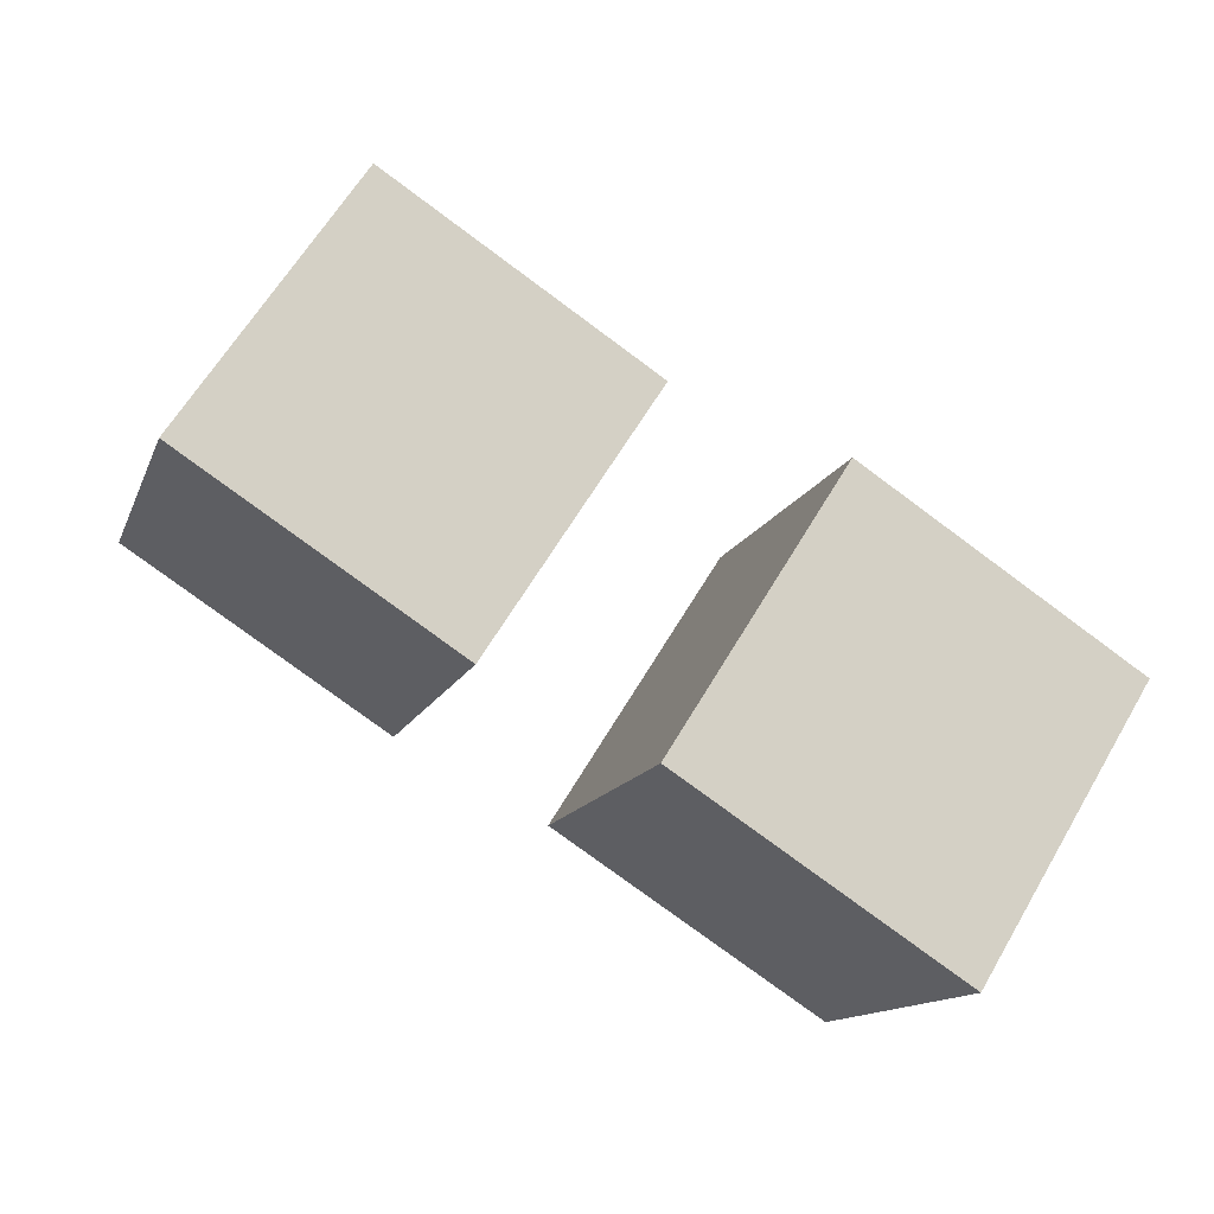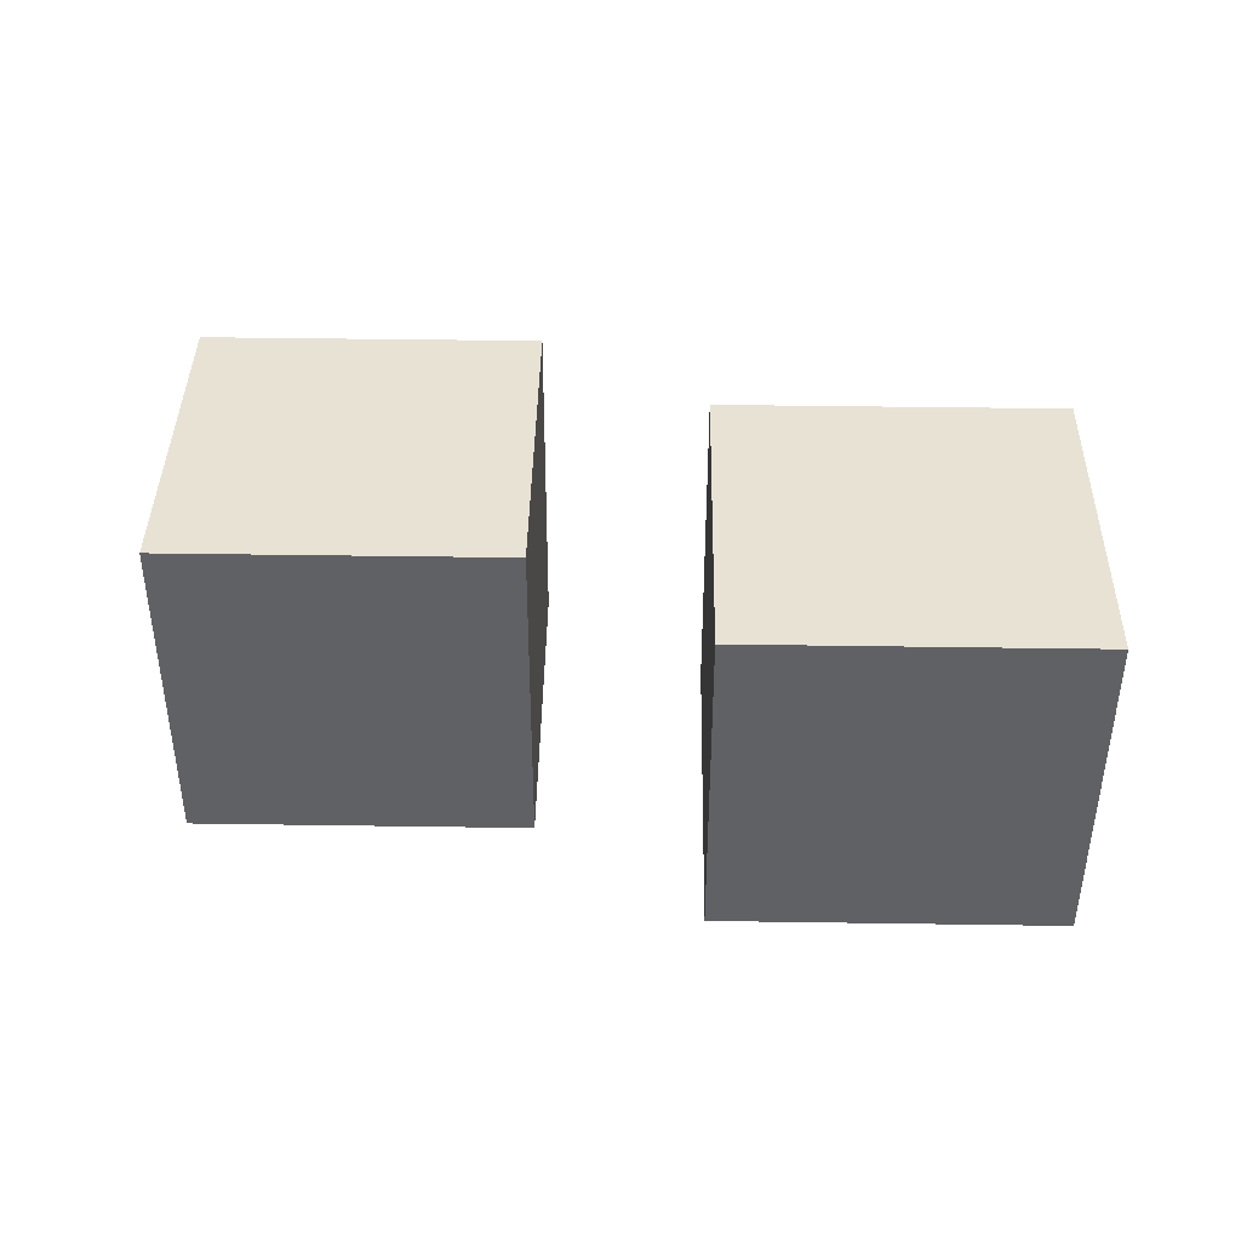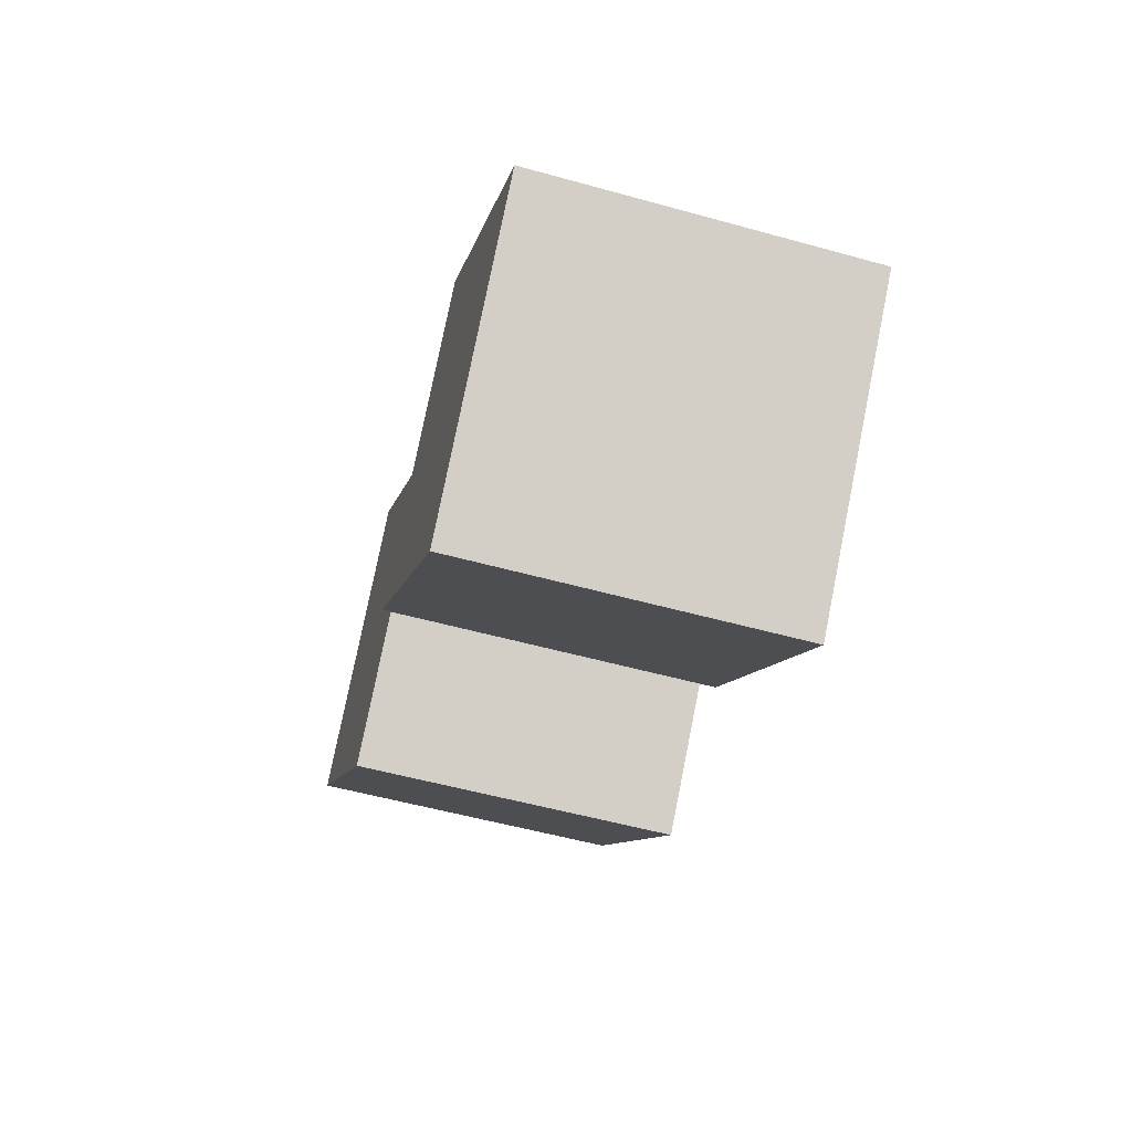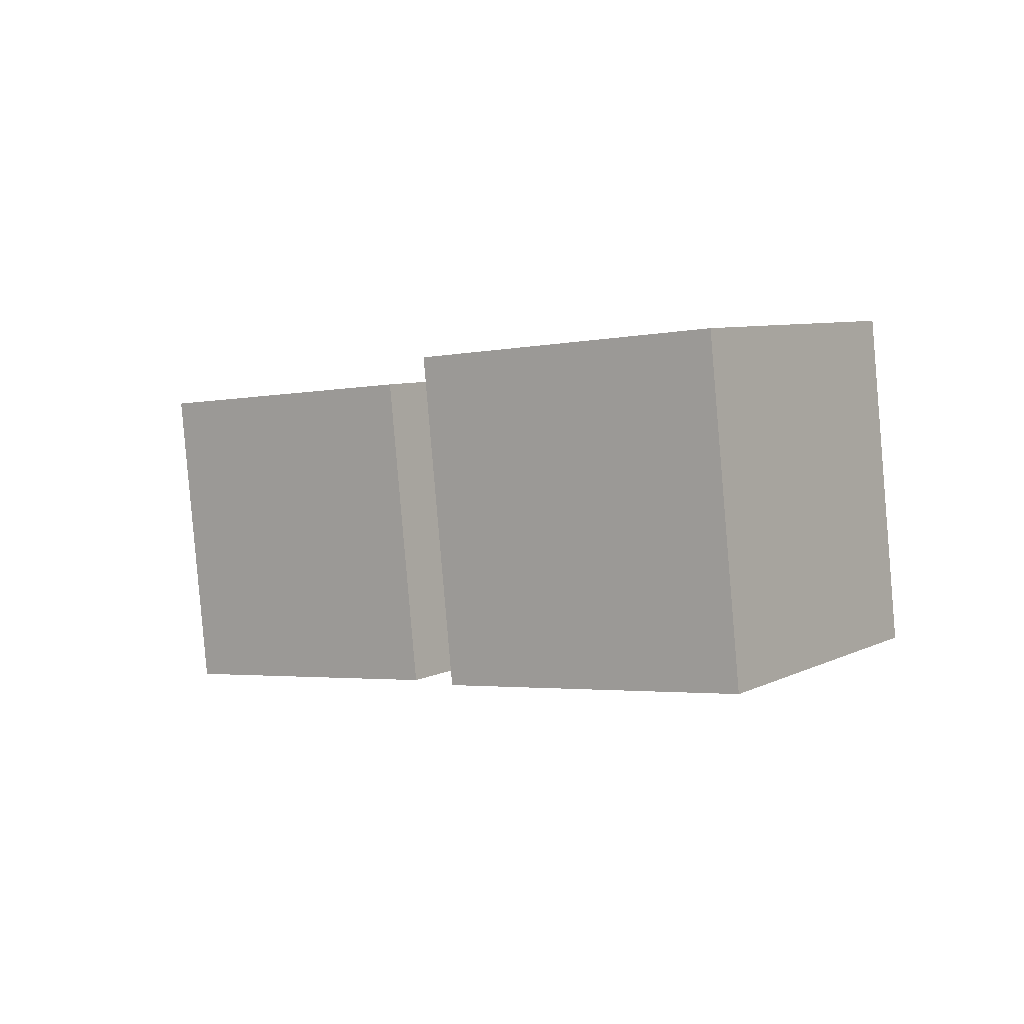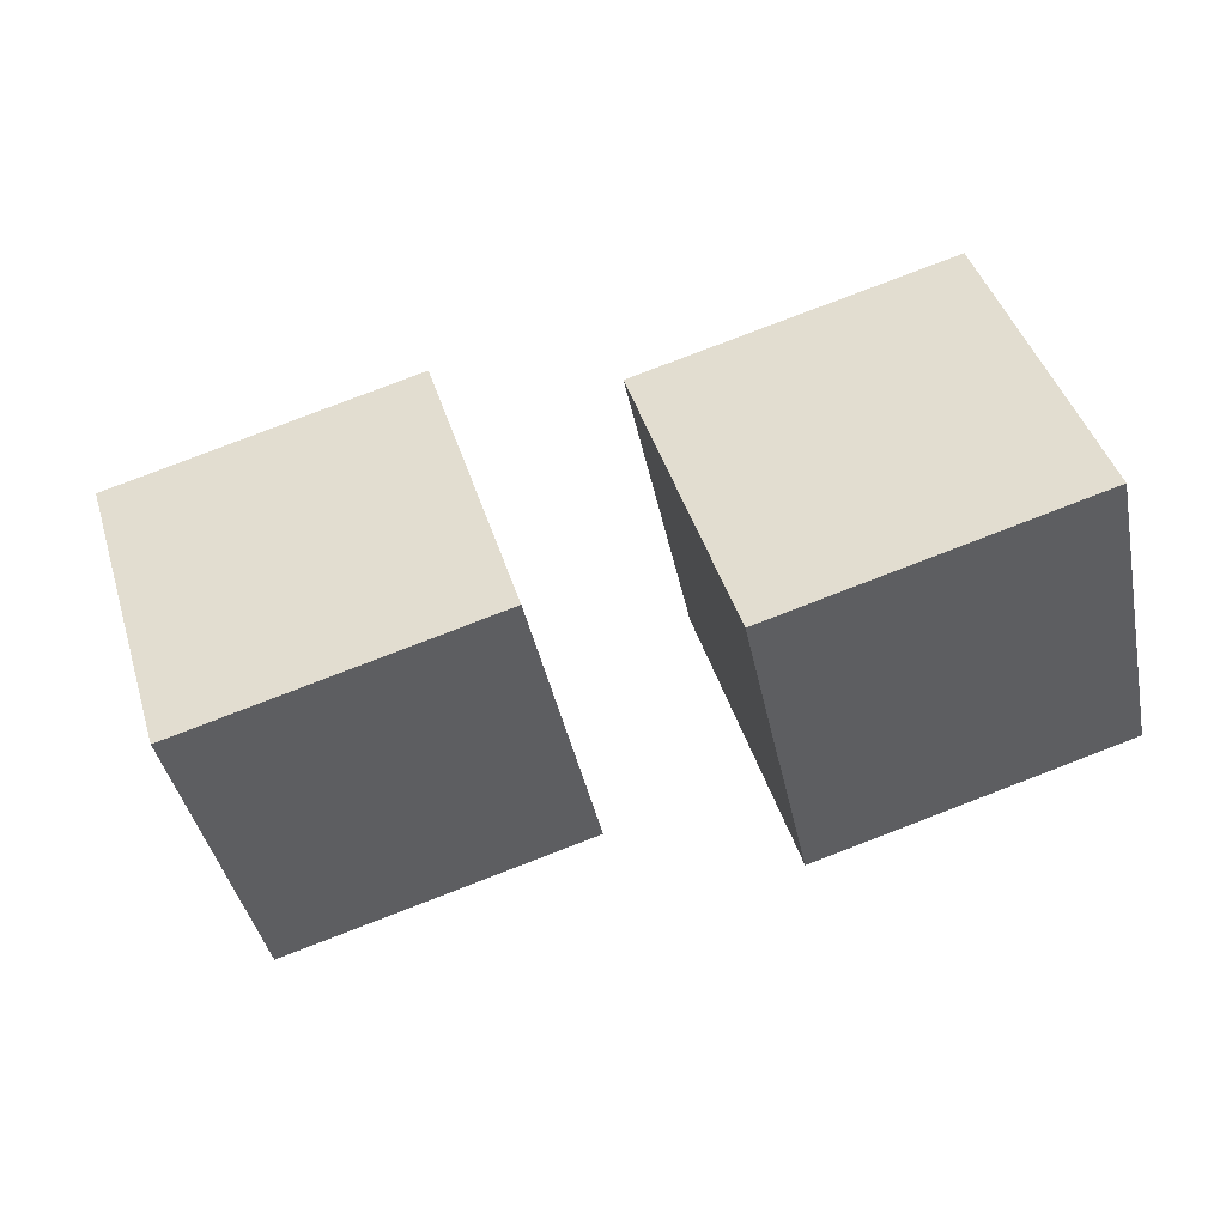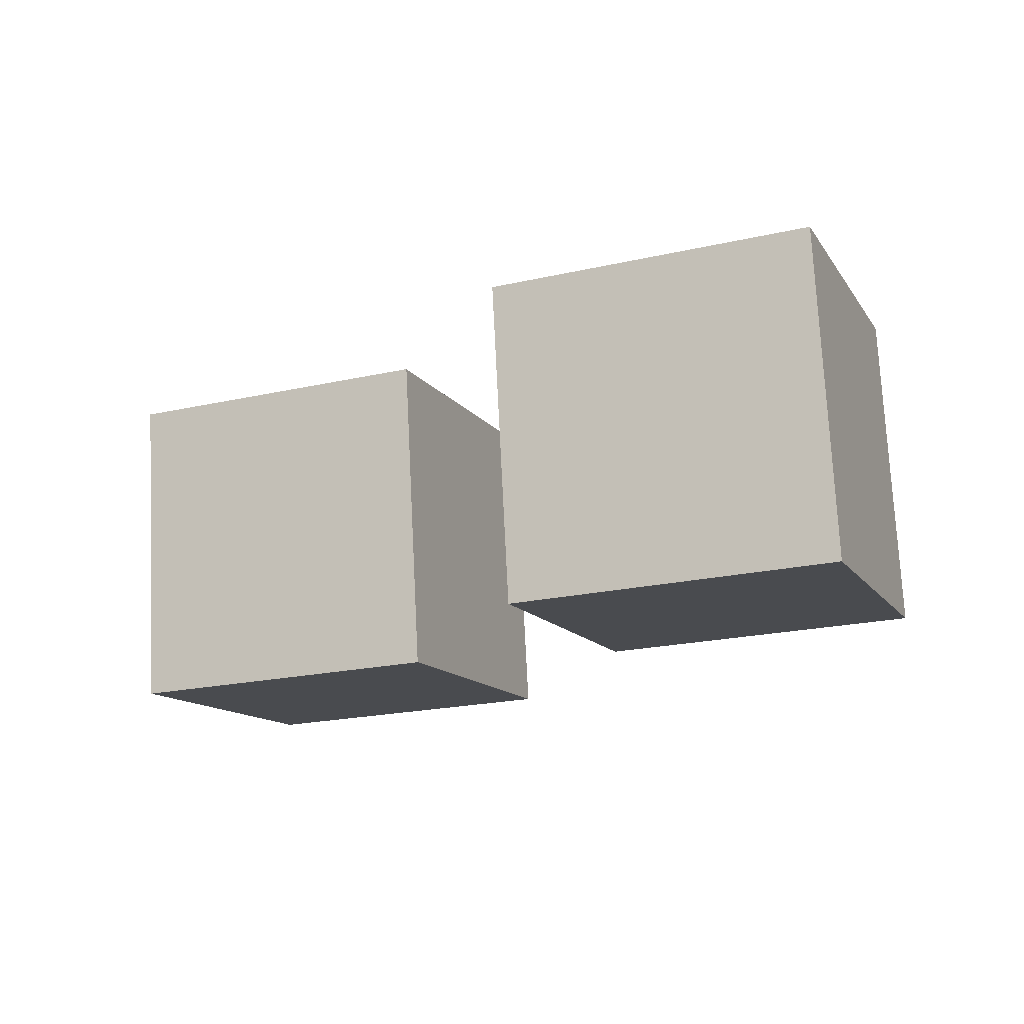
<metadata>
{"format":"obj","ext":"obj","renderer":"f3d","projection":"perspective","resolution":1024,"background":"white","views":[{"elev":73.9,"azim":33.6,"up":"+Z"},{"elev":32.3,"azim":-163.6,"up":"+Y"},{"elev":-25.2,"azim":78.4,"up":"+Z"},{"elev":-3.3,"azim":-127.9,"up":"+Y"},{"elev":-50.2,"azim":-165.5,"up":"+Z"},{"elev":-22.1,"azim":-142.8,"up":"+Y"}]}
</metadata>
<code>
o Cube
v 1.604 -1.627 -4.275
v 1.691 -3.605 -3.993
v 2.131 -1.332 -2.368
v 2.218 -3.31 -2.086
v -0.3236 -1.635 -3.741
v -0.2366 -3.614 -3.459
v 0.2032 -1.341 -1.834
v 0.2902 -3.319 -1.553
f 1 5 7 3
f 4 3 7 8
f 8 7 5 6
f 6 2 4 8
f 2 1 3 4
f 6 5 1 2
o Cube.001
v -1.47 -1.627 -4.275
v -1.383 -3.605 -3.993
v -0.9429 -1.332 -2.368
v -0.8559 -3.31 -2.086
v -3.397 -1.635 -3.741
v -3.31 -3.614 -3.459
v -2.87 -1.341 -1.834
v -2.783 -3.319 -1.553
f 9 13 15 11
f 12 11 15 16
f 16 15 13 14
f 14 10 12 16
f 10 9 11 12
f 14 13 9 10

</code>
